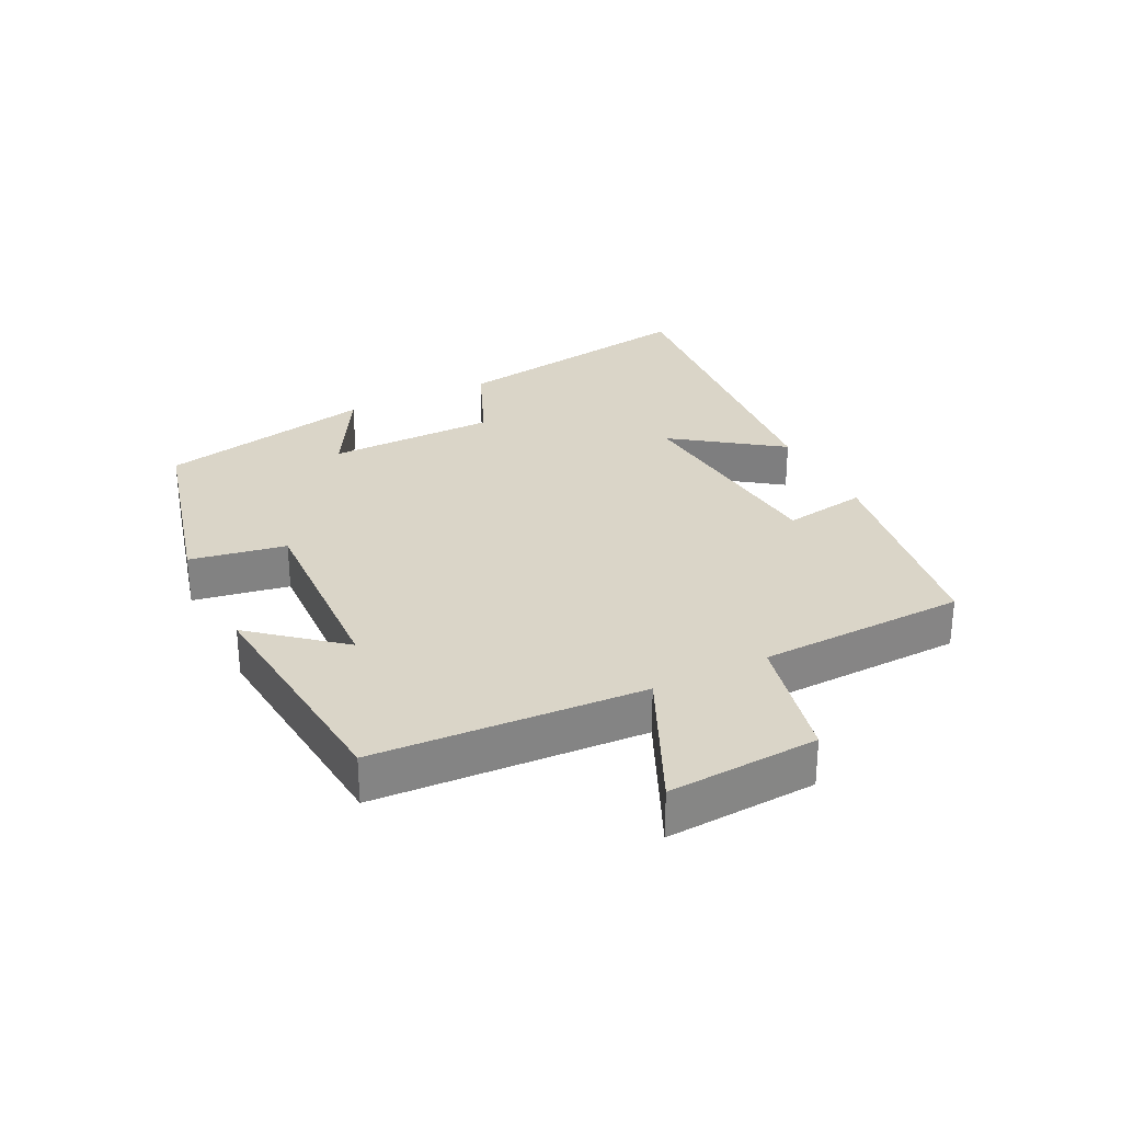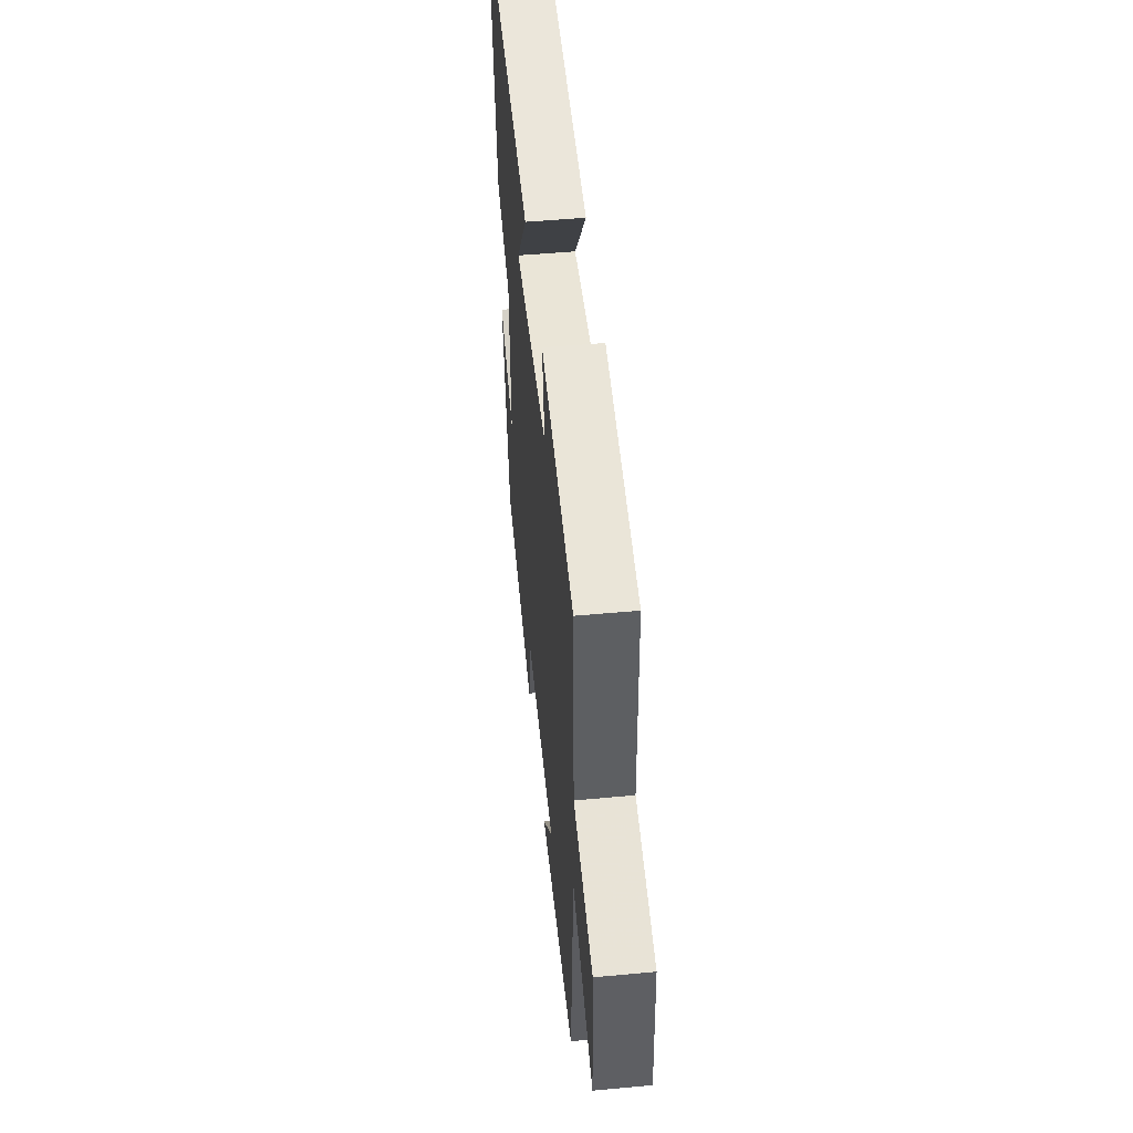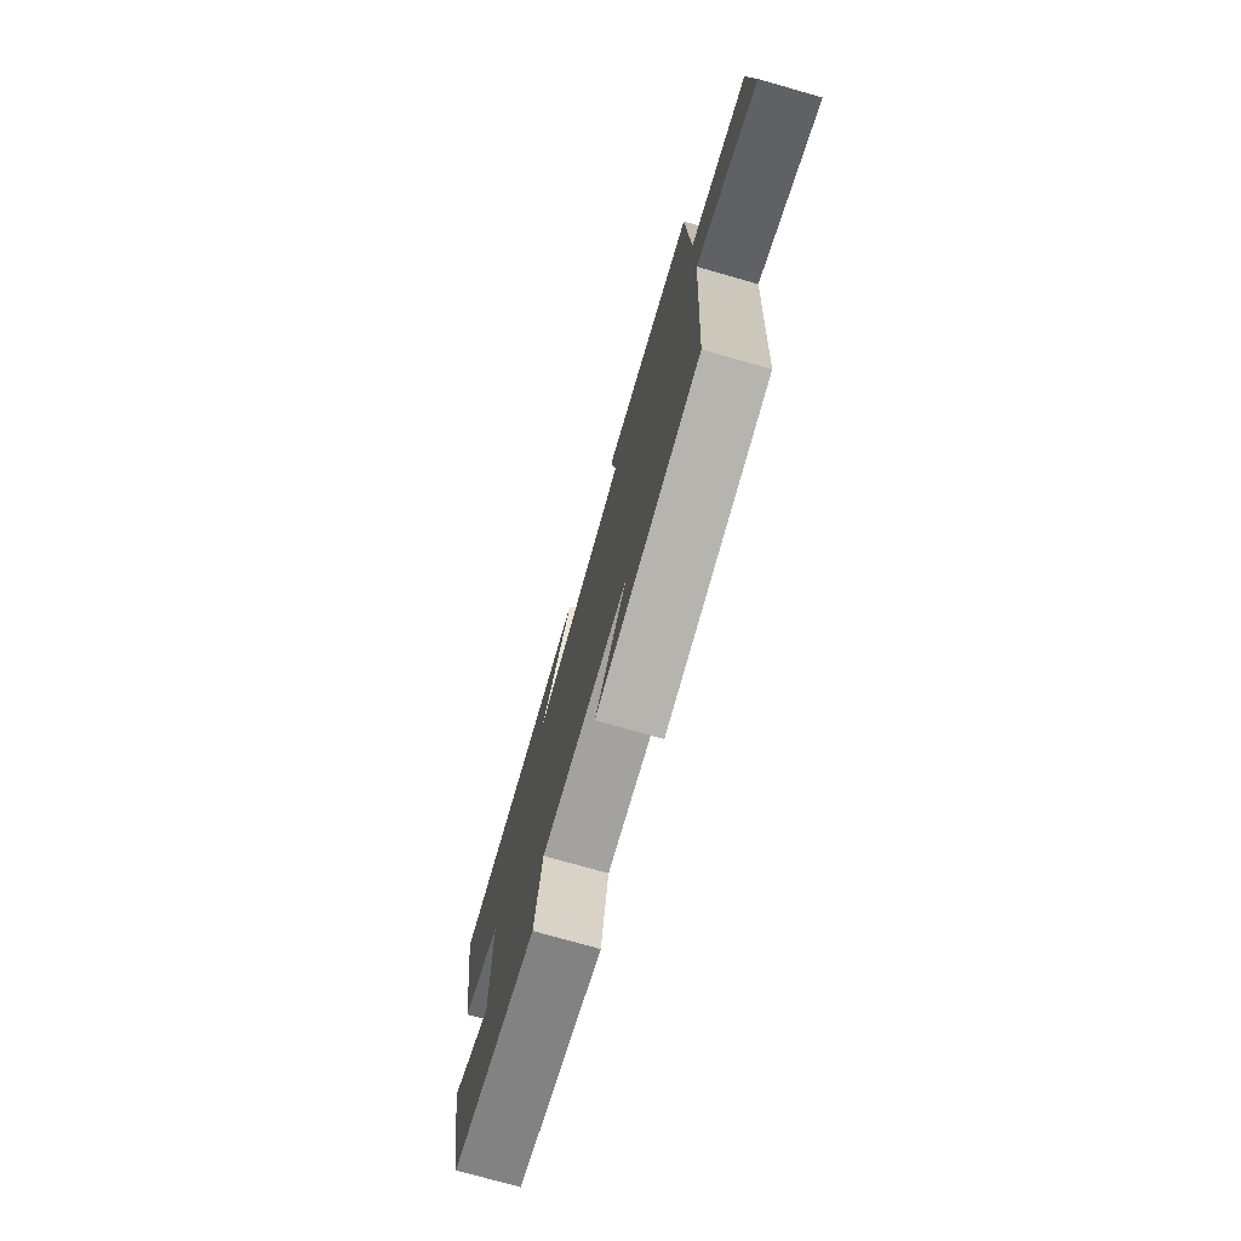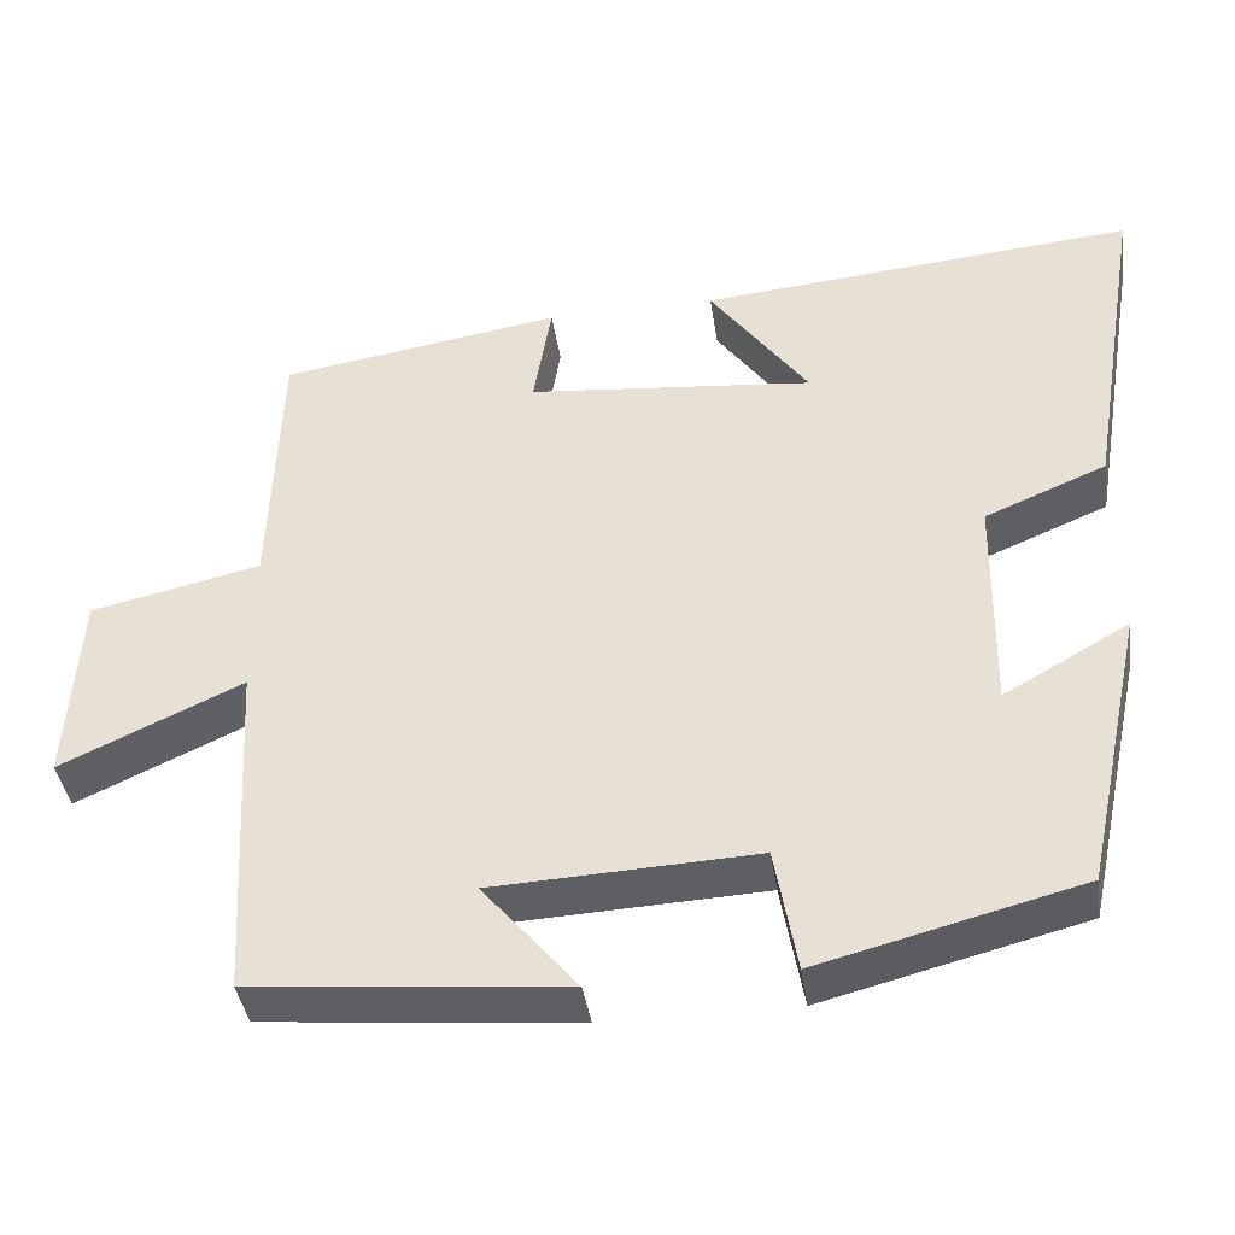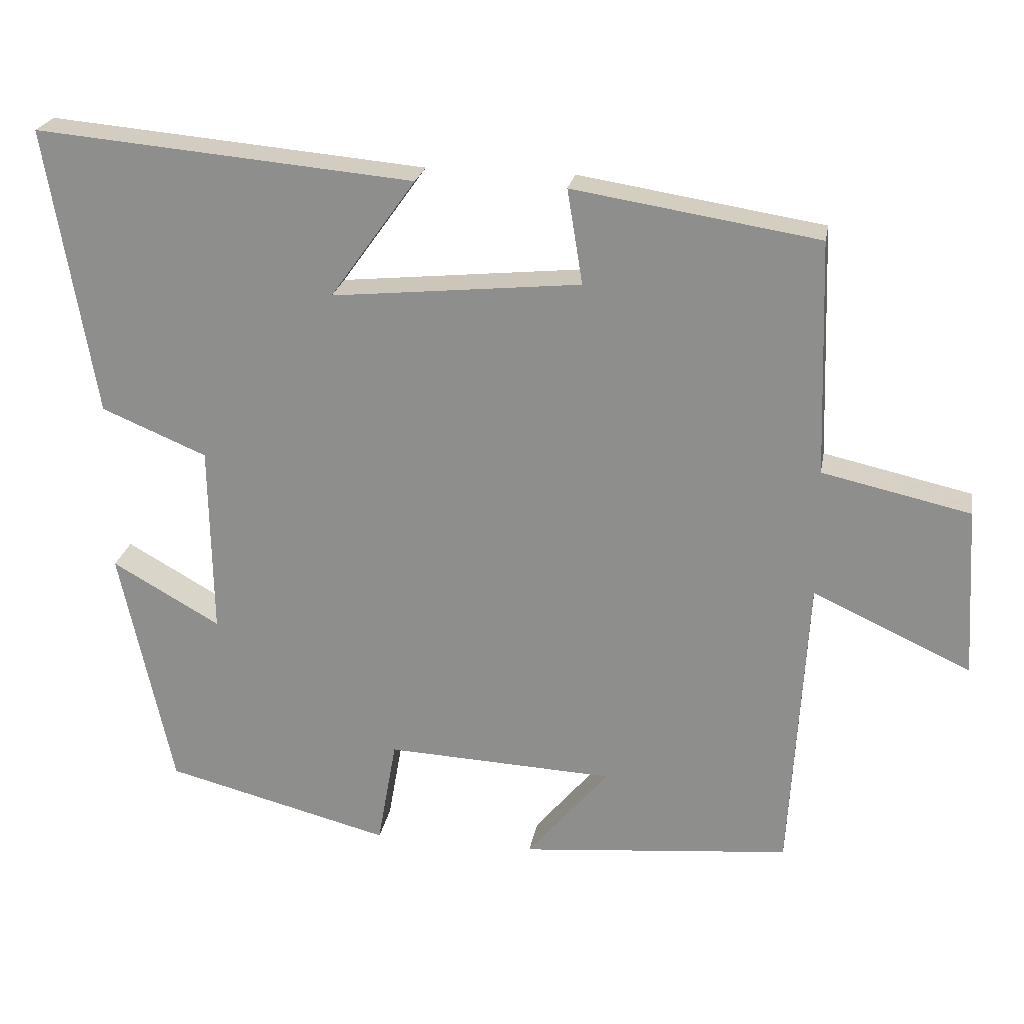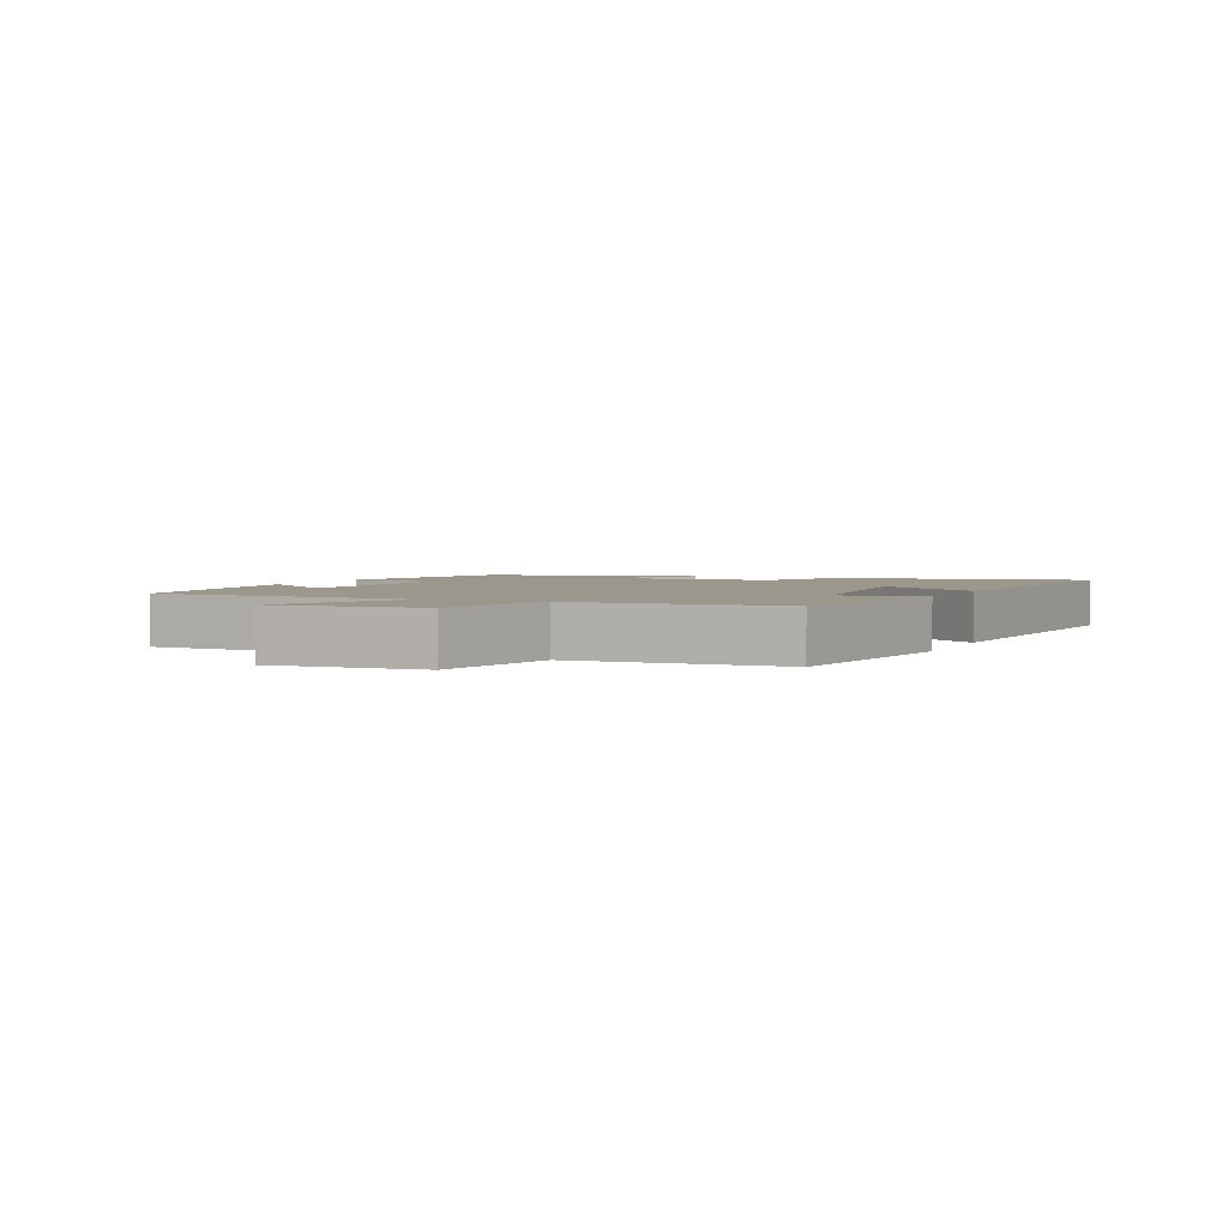
<metadata>
{"format":"obj","ext":"obj","renderer":"f3d","projection":"perspective","resolution":1024,"background":"white","views":[{"elev":29.1,"azim":-116.4,"up":"+Y"},{"elev":50.5,"azim":-95.8,"up":"+Z"},{"elev":-75.0,"azim":-105.9,"up":"+Z"},{"elev":-40.3,"azim":8.4,"up":"+Z"},{"elev":23.3,"azim":-170.0,"up":"+Z"},{"elev":2.7,"azim":-66.2,"up":"+Y"}]}
</metadata>
<code>
v 0.566 0.07 0.546
v 0.5 0.07 0.152
v 0.356 0.07 0.092
v 0.352 0.07 -0.17
v 0.5 0.07 -0.086
v 0.428 0.07 -0.421
v 0.119 0.07 -0.5
v 0.093 0.07 -0.352
v -0.219 0.07 -0.366
v -0.107 0.07 -0.5
v -0.477 0.07 -0.465
v -0.5 0.07 -0.051
v -0.716 0.07 -0.15
v -0.702 0.07 0.082
v -0.5 0.07 0.127
v -0.489 0.07 0.447
v -0.154 0.07 0.5
v -0.175 0.07 0.371
v 0.165 0.07 0.337
v 0.048 0.07 0.5
v 0.566 0 0.546
v 0.5 0 0.152
v 0.356 0 0.092
v 0.352 0 -0.17
v 0.5 0 -0.086
v 0.428 0 -0.421
v 0.119 0 -0.5
v 0.093 0 -0.352
v -0.219 0 -0.366
v -0.107 0 -0.5
v -0.477 0 -0.465
v -0.5 0 -0.051
v -0.716 0 -0.15
v -0.702 0 0.082
v -0.5 0 0.127
v -0.489 0 0.447
v -0.154 0 0.5
v -0.175 0 0.371
v 0.165 0 0.337
v 0.048 0 0.5
f 19 20 1 2
f 18 19 2 3
f 15 16 17 18
f 15 18 3 4
f 12 13 14 15
f 12 15 4
f 9 10 11 12
f 8 9 12 4
f 6 7 8
f 4 5 6 8
f 22 21 40 39
f 23 22 39 38
f 38 37 36 35
f 24 23 38 35
f 35 34 33 32
f 24 35 32
f 32 31 30 29
f 24 32 29 28
f 28 27 26
f 28 26 25 24
f 1 21 22 2
f 2 22 23 3
f 3 23 24 4
f 4 24 25 5
f 5 25 26 6
f 6 26 27 7
f 7 27 28 8
f 8 28 29 9
f 9 29 30 10
f 10 30 31 11
f 11 31 32 12
f 12 32 33 13
f 13 33 34 14
f 14 34 35 15
f 15 35 36 16
f 16 36 37 17
f 17 37 38 18
f 18 38 39 19
f 19 39 40 20
f 20 40 21 1

</code>
